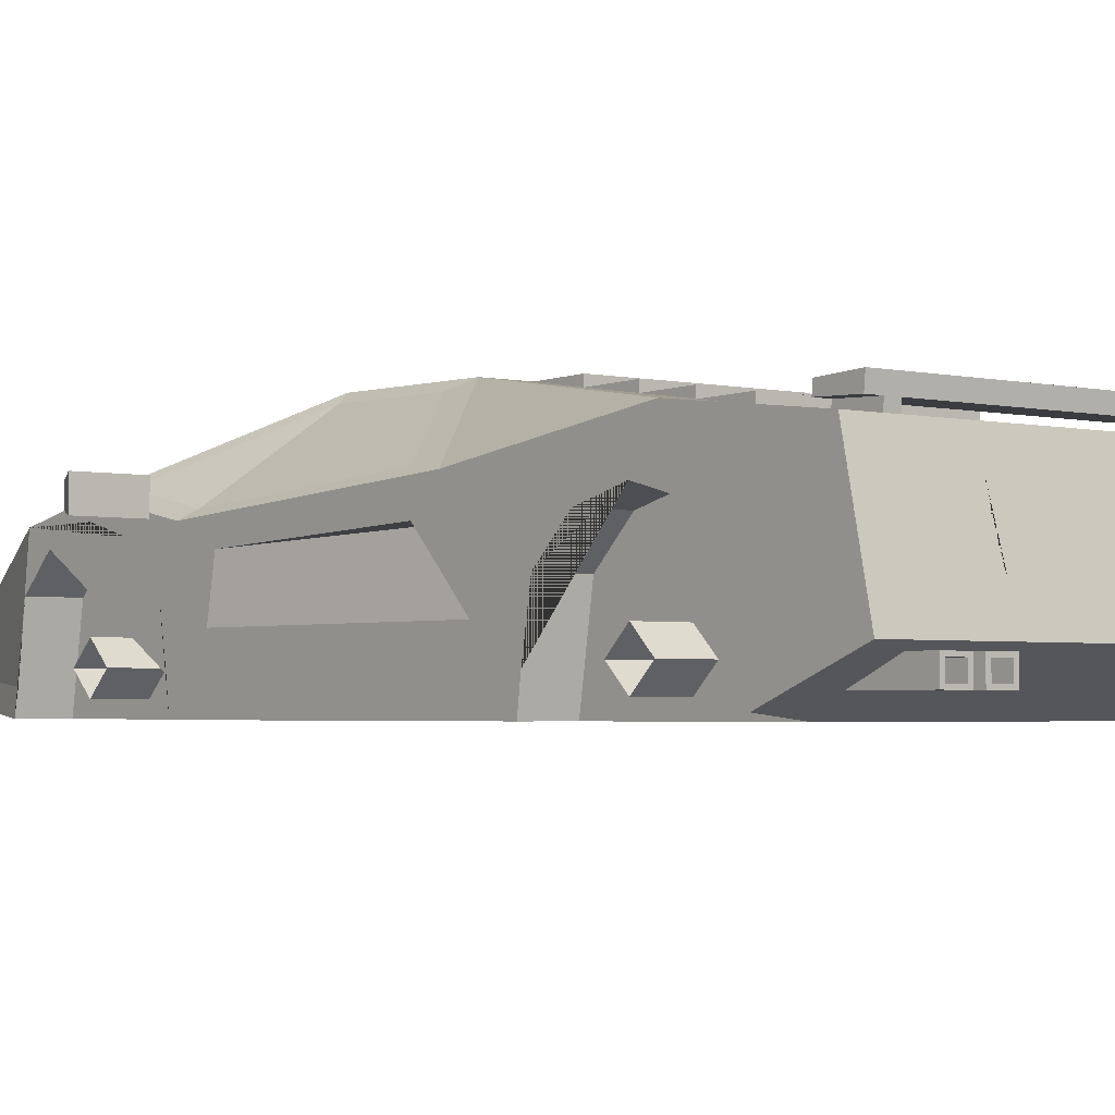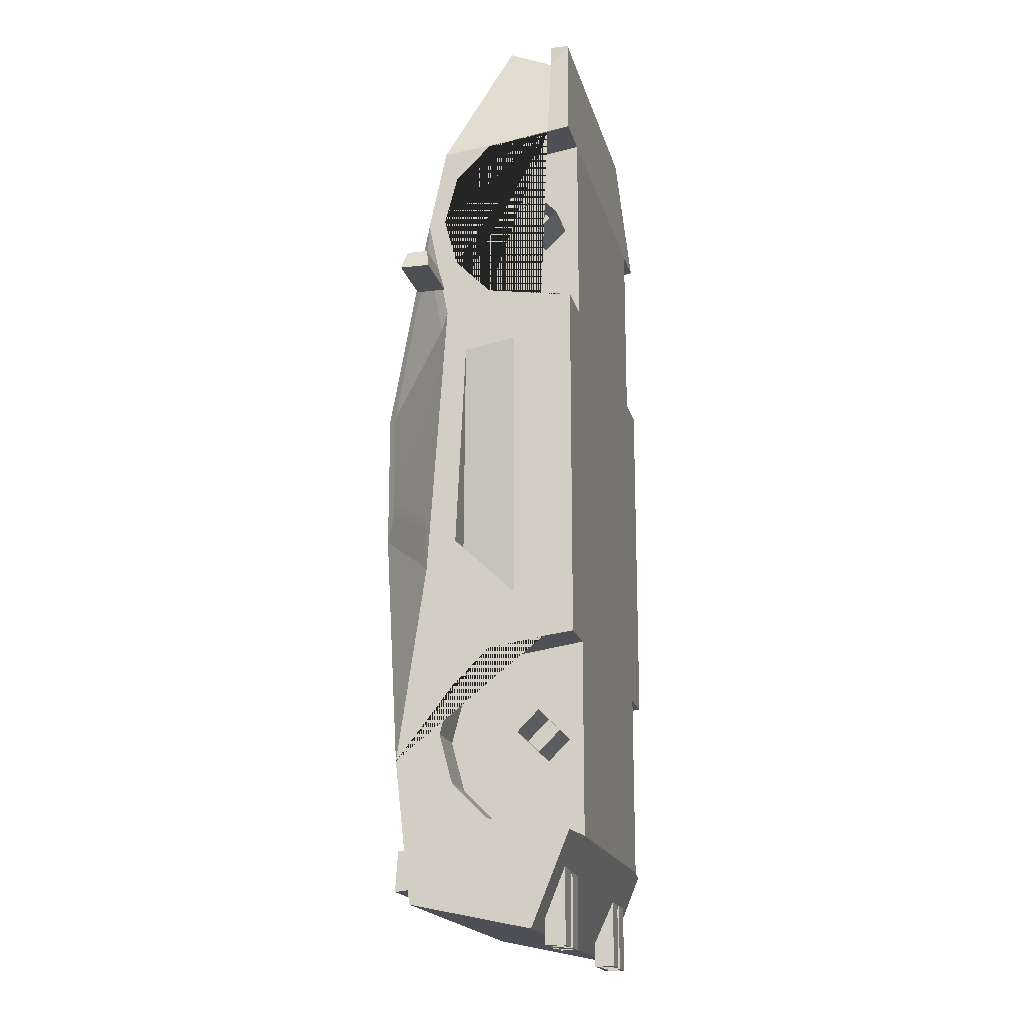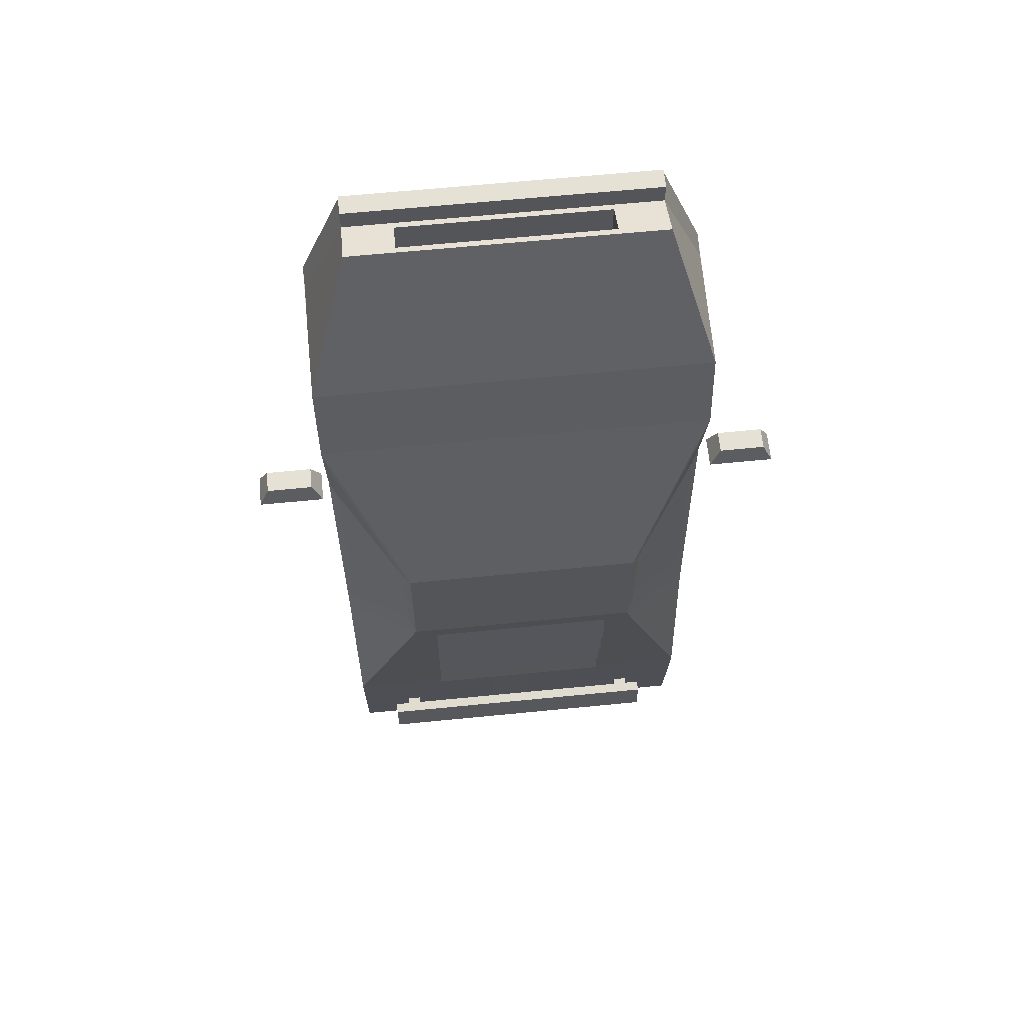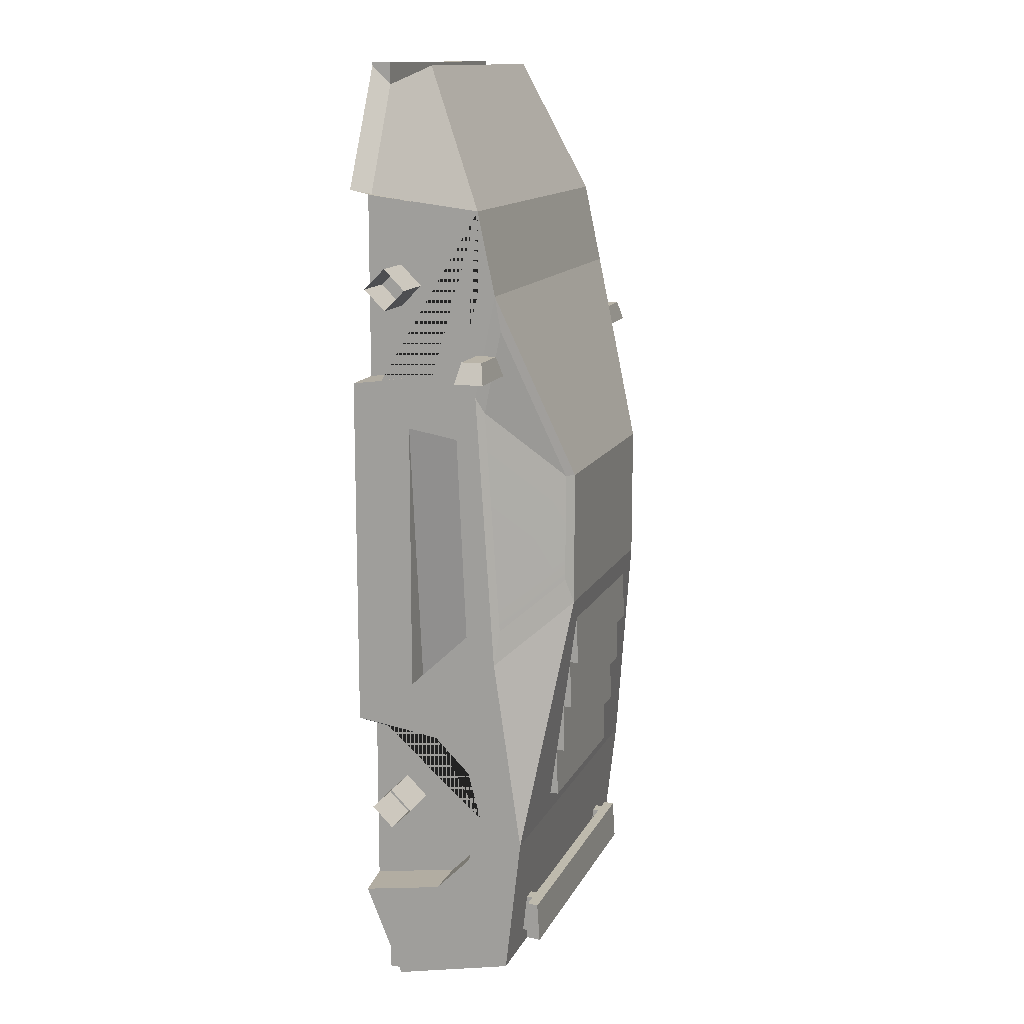
<metadata>
{"format":"obj","ext":"obj","renderer":"f3d","projection":"perspective","resolution":1024,"background":"white","views":[{"elev":-2.6,"azim":139.6,"up":"+Y"},{"elev":-17.7,"azim":-76.7,"up":"+Z"},{"elev":64.4,"azim":174.3,"up":"+Z"},{"elev":13.2,"azim":108.1,"up":"+Z"}]}
</metadata>
<code>
v -0.8405 0.7083 -4.287
v -1.069 0.7083 -4.287
v -0.8405 0.5299 -4.287
v -1.069 0.5299 -4.287
v -0.8779 0.6792 -4.287
v -1.032 0.6792 -4.287
v -1.032 0.559 -4.287
v -0.8779 0.559 -4.287
v -0.8779 0.6792 -4.124
v -1.032 0.6792 -4.124
v -1.032 0.559 -4.124
v -0.8779 0.559 -4.124
v -0.8405 0.7083 -3.492
v -1.069 0.7083 -3.492
v -1.069 0.5299 -3.492
v -0.8405 0.5299 -3.492
v -1.151 0.7083 -4.287
v -1.38 0.7083 -4.287
v -1.151 0.5299 -4.287
v -1.38 0.5299 -4.287
v -1.188 0.6792 -4.287
v -1.342 0.6792 -4.287
v -1.342 0.559 -4.287
v -1.188 0.559 -4.287
v -1.188 0.6792 -4.124
v -1.342 0.6792 -4.124
v -1.342 0.559 -4.124
v -1.188 0.559 -4.124
v -1.151 0.7083 -3.492
v -1.38 0.7083 -3.492
v -1.38 0.5299 -3.492
v -1.151 0.5299 -3.492
v 0.8405 0.7083 -4.287
v 1.069 0.7083 -4.287
v 0.8405 0.5299 -4.287
v 1.069 0.5299 -4.287
v 0.8779 0.6792 -4.287
v 1.032 0.6792 -4.287
v 1.032 0.559 -4.287
v 0.8779 0.559 -4.287
v 0.8779 0.6792 -4.124
v 1.032 0.6792 -4.124
v 1.032 0.559 -4.124
v 0.8779 0.559 -4.124
v 0.8405 0.7083 -3.492
v 1.069 0.7083 -3.492
v 1.069 0.5299 -3.492
v 0.8405 0.5299 -3.492
v 1.151 0.7083 -4.287
v 1.38 0.7083 -4.287
v 1.151 0.5299 -4.287
v 1.38 0.5299 -4.287
v 1.188 0.6792 -4.287
v 1.342 0.6792 -4.287
v 1.342 0.559 -4.287
v 1.188 0.559 -4.287
v 1.188 0.6792 -4.124
v 1.342 0.6792 -4.124
v 1.342 0.559 -4.124
v 1.188 0.559 -4.124
v 1.151 0.7083 -3.492
v 1.38 0.7083 -3.492
v 1.38 0.5299 -3.492
v 1.151 0.5299 -3.492
v 1.689 0.6855 2.148
v -1.689 0.6855 2.148
v 1.689 0.8717 2.334
v -1.689 0.8717 2.334
v 1.689 0.6855 2.52
v -1.689 0.6855 2.52
v 1.689 0.4994 2.334
v -1.689 0.4994 2.334
v 1.689 0.6858 -2.71
v -1.689 0.6858 -2.71
v 1.689 0.8714 -2.525
v -1.689 0.8714 -2.525
v 1.689 0.6858 -2.339
v -1.689 0.6858 -2.339
v 1.689 0.5003 -2.525
v -1.689 0.5003 -2.525
v -2.286 1.804 1.634
v -2.202 1.765 1.813
v -1.818 1.765 1.813
v -1.734 1.804 1.634
v -1.76 1.792 1.634
v -2.259 1.792 1.634
v -2.286 1.548 1.634
v -2.202 1.587 1.813
v -1.818 1.587 1.813
v -1.734 1.548 1.634
v -2.259 1.561 1.634
v -1.76 1.561 1.634
v -1.307 0.4539 4.287
v -1.307 0.6209 4.287
v -1.307 0.4539 4.261
v -1.307 0.6209 4.099
v -1.686 1.712 2.315
v -1.686 0.378 1.49
v -1.686 1.135 1.605
v -1.686 1.448 1.918
v -1.686 1.563 2.346
v -1.686 1.448 2.774
v -1.686 1.135 3.087
v -1.686 0.378 3.201
v -1.268 0.378 3.201
v -1.268 0.378 1.49
v 1.307 0.4539 4.287
v 1.307 0.6209 4.287
v 1.307 0.6209 4.099
v -1.307 1.009 4.261
v -1.686 1.497 -3.736
v -1.686 1.204 -3.808
v -1.686 0.4268 -3.367
v -1.686 1.134 -3.253
v -1.686 1.446 -2.94
v -1.686 1.56 -2.514
v -1.686 1.446 -2.088
v -1.686 1.134 -1.776
v -1.686 0.3792 -1.662
v -1.268 1.135 1.605
v -1.268 1.448 1.918
v -1.268 1.563 2.346
v -1.268 1.448 2.774
v -1.268 1.135 3.087
v -1.268 0.3792 -1.662
v -1.268 0.3792 -3.367
v 1.307 0.4539 4.261
v 1.686 1.712 2.315
v -1.039 2.257 0.6439
v -1.686 1.809 -3.955
v -1.686 1.555 -4.008
v -1.686 1.26 -4.071
v -1.686 1.061 -4.113
v -1.686 0.7573 -4.177
v -1.268 1.134 -3.253
v -1.268 1.446 -2.94
v -1.268 1.56 -2.514
v -1.268 1.446 -2.088
v -1.268 1.134 -1.776
v -0.7217 0.7573 -4.177
v -4e-06 0.7573 -4.177
v 1.686 0.378 3.201
v 1.686 1.135 3.087
v 1.686 1.448 2.774
v 1.686 1.563 2.346
v 1.686 1.448 1.918
v 1.686 1.135 1.605
v 1.686 0.378 1.49
v 1.307 1.009 4.261
v -1.039 2.257 -0.5514
v 0.1578 1.81 -3.954
v -1.43 1.26 -4.071
v -0.7217 1.062 -4.113
v 1.268 0.378 1.49
v 1.268 0.378 3.201
v 1.268 1.135 3.087
v 1.268 1.448 2.774
v 1.268 1.563 2.346
v 1.268 1.448 1.918
v 1.268 1.135 1.605
v 1.686 0.3792 -1.662
v 1.686 1.134 -1.776
v 1.686 1.446 -2.088
v 1.686 1.56 -2.514
v 1.686 1.446 -2.94
v 1.686 1.134 -3.253
v 1.686 0.4268 -3.367
v 1.686 1.204 -3.808
v 1.686 1.497 -3.736
v 1.039 2.257 0.6439
v -1.43 1.555 -4.008
v 0.1578 1.062 -4.113
v 1.268 0.3792 -3.367
v 1.268 0.3792 -1.662
v 0.7217 0.7573 -4.177
v 1.686 0.7573 -4.177
v 1.686 1.061 -4.113
v 1.686 1.26 -4.071
v 1.686 1.555 -4.008
v 1.686 1.809 -3.955
v 1.039 2.257 -0.5514
v -1.047 1.555 -4.008
v -1.047 1.26 -4.071
v -0.7636 1.198 -4.084
v 0.7217 1.062 -4.113
v 1.43 1.26 -4.071
v -0.7636 1.561 -4.007
v 0.1578 1.198 -4.084
v 1.43 1.555 -4.008
v 0.1578 1.562 -4.007
v 0.7636 1.198 -4.084
v 1.047 1.26 -4.071
v 1.047 1.555 -4.008
v 0.7636 1.561 -4.007
v 1.268 1.134 -1.776
v 1.268 1.446 -2.088
v 1.268 1.56 -2.514
v 1.268 1.446 -2.94
v 1.268 1.134 -3.253
v 2.286 1.804 1.634
v 1.734 1.804 1.634
v 1.818 1.765 1.813
v 2.202 1.765 1.813
v 2.286 1.548 1.634
v 2.202 1.587 1.813
v 2.259 1.792 1.634
v 1.76 1.792 1.634
v 1.734 1.548 1.634
v 1.818 1.587 1.813
v 2.259 1.561 1.634
v 1.76 1.561 1.634
v -1.686 1.948 -2.733
v 1.686 1.948 -2.733
v -1.686 1.696 -1.024
v 1.686 1.696 -1.024
v -1.686 1.529 1.419
v 1.686 1.529 1.419
v -0.8346 1.977 -2.525
v 0.8346 1.977 -2.525
v -0.8346 2.228 -0.7593
v 0.8346 2.228 -0.7593
v -1.686 1.558 3.043
v 1.686 1.558 3.043
v -1.686 0.5775 3.162
v 1.686 0.5775 3.161
v -1.504 1.528 3.109
v 1.504 1.528 3.109
v -1.166 1.039 4.195
v 1.166 1.039 4.195
v -1.268 1.185 3.869
v 1.268 1.185 3.869
v -0.8631 1.185 3.869
v 0.8631 1.185 3.869
v -0.9025 1.528 3.109
v 0.9025 1.528 3.109
v -0.8865 0.6833 4.125
v 0.8865 0.6833 4.125
v 0.8865 0.9466 4.235
v -0.8865 0.9466 4.235
v -0.8865 0.6833 3.831
v 0.8865 0.6833 3.831
v 0.8865 0.9466 3.941
v -0.8865 0.9466 3.941
v -1.422 1.755 2.185
v -0.8761 2.215 0.7747
v 1.422 1.755 2.185
v 0.8761 2.215 0.7747
v -1.099 2.19 0.6442
v -1.626 1.597 1.276
v -1.626 1.746 2.006
v -1.099 2.19 -0.3299
v -1.626 1.733 -0.7152
v 1.099 2.19 0.6442
v 1.626 1.597 1.276
v 1.626 1.733 -0.7152
v 1.099 2.19 -0.3299
v 1.626 1.746 2.006
v 0.8346 2.102 -1.642
v -0.8346 2.102 -1.642
v 0.8346 2.165 -1.201
v -0.8346 2.165 -1.201
v 0.8346 2.04 -2.084
v -0.8346 2.04 -2.084
v 0.8346 2.24 -1.201
v -0.8346 2.24 -1.201
v 0.8346 2.177 -1.642
v -0.8346 2.177 -1.642
v 0.8346 2.114 -2.084
v -0.8346 2.114 -2.084
v -0.8346 2.05 -2.525
v 0.8346 2.05 -2.525
v -1.686 0.4407 1.493
v -1.354 1.911 -3.794
v -1.354 1.92 -3.449
v -1.354 2.035 -3.806
v -1.354 2.011 -3.458
v 1.354 2.035 -3.806
v 1.354 2.011 -3.458
v 1.354 1.911 -3.794
v 1.354 1.92 -3.449
v 1.219 1.911 -3.794
v 1.219 1.92 -3.449
v 1.097 1.911 -3.794
v 1.097 1.92 -3.449
v -1.219 1.911 -3.794
v -1.219 1.92 -3.449
v -1.097 1.911 -3.794
v -1.097 1.92 -3.449
v 1.219 1.806 -3.784
v 1.219 1.839 -3.442
v 1.097 1.839 -3.442
v 1.097 1.806 -3.784
v -1.097 1.806 -3.784
v -1.097 1.839 -3.442
v -1.219 1.839 -3.442
v -1.219 1.806 -3.784
v -1.686 0.6438 1.526
v -1.686 0.6438 -1.696
v 1.686 0.6438 1.525
v 1.686 0.6438 -1.696
v -1.686 0.7097 -3.321
v 1.686 0.7097 -3.321
v -1.099 2.19 -0.1351
v -1.626 1.719 -0.5161
v 1.099 2.19 -0.1351
v 1.626 1.719 -0.516
v 1.686 0.9042 1.11
v 1.686 1.352 1.032
v 1.686 0.9042 -1.281
v 1.686 1.436 -0.782
v -1.686 0.9042 1.111
v -1.686 0.9042 -1.281
v -1.686 1.352 1.032
v -1.686 1.436 -0.782
v 1.4 0.9042 -1.281
v 1.4 1.436 -0.782
v -1.4 0.9042 -1.281
v -1.4 1.436 -0.782
v 0.1578 1.558 3.043
v 0.1578 1.712 2.315
v 0.1578 1.755 2.185
v 0.1578 2.215 0.7747
v 0.1578 2.257 0.6439
v 0.1578 2.257 -0.5514
v 0.1578 2.228 -0.7593
v 0.1578 1.977 -2.525
v 0.1578 1.948 -2.733
v 0.5055 1.558 3.043
v 0.5055 1.712 2.315
v 0.5055 1.755 2.185
v 0.5055 2.215 0.7747
v 0.5055 2.257 0.6439
v 0.5055 2.257 -0.5514
v 0.5055 2.228 -0.7593
v 0.5055 1.977 -2.525
v 0.5055 1.948 -2.733
v -0.508 1.948 -2.733
v -0.508 1.977 -2.525
v -0.508 2.228 -0.7593
v -0.508 2.257 -0.5514
v -0.508 2.257 0.6439
v -0.508 2.215 0.7747
v -0.508 1.755 2.185
v -0.508 1.712 2.315
v -0.508 1.558 3.043
v -0.508 1.528 3.109
v -0.508 1.185 3.869
v -0.508 1.039 4.195
v -0.508 1.009 4.261
v 0.5055 1.528 3.109
v 0.5055 1.185 3.869
v 0.5055 1.039 4.195
v 0.5055 1.009 4.261
v 0.5055 1.81 -3.954
v 0.5055 1.561 -4.007
v 0.5055 1.198 -4.084
v 0.5055 1.062 -4.113
v -0.508 1.81 -3.954
v -0.508 1.561 -4.007
v -0.508 1.198 -4.084
v -0.508 1.062 -4.113
v 0.1578 1.528 3.109
v 0.1578 1.185 3.869
v 0.1578 1.039 4.195
v 0.1578 1.009 4.261
v -0.1643 1.062 -4.113
v -0.1643 1.198 -4.084
v -0.1643 1.562 -4.007
v -0.1643 1.81 -3.954
v -0.1643 1.948 -2.733
v -0.1643 1.977 -2.525
v -0.1643 2.228 -0.7593
v -0.1643 2.257 -0.5514
v -0.1643 2.257 0.6439
v -0.1643 2.215 0.7747
v -0.1643 1.755 2.185
v -0.1643 1.712 2.315
v -0.1643 1.558 3.043
v -0.1643 1.528 3.109
v -0.1643 1.185 3.869
v -0.1643 1.039 4.195
v -0.1643 1.009 4.261
v -0.8946 1.46 3.261
v -1.457 1.46 3.261
v 0.8946 1.46 3.261
v 1.457 1.46 3.261
f 13 1 2 14
f 9 12 11 10
f 3 16 15 4
f 14 2 4 15
f 3 1 13 16
f 1 5 6 2
f 2 6 7 4
f 4 7 8 3
f 3 8 5 1
f 5 9 10 6
f 6 10 11 7
f 7 11 12 8
f 8 12 9 5
f 29 17 18 30
f 25 28 27 26
f 19 32 31 20
f 30 18 20 31
f 19 17 29 32
f 17 21 22 18
f 18 22 23 20
f 20 23 24 19
f 19 24 21 17
f 21 25 26 22
f 22 26 27 23
f 23 27 28 24
f 24 28 25 21
f 45 46 34 33
f 41 42 43 44
f 35 36 47 48
f 46 47 36 34
f 35 48 45 33
f 33 34 38 37
f 34 36 39 38
f 36 35 40 39
f 35 33 37 40
f 37 38 42 41
f 38 39 43 42
f 39 40 44 43
f 40 37 41 44
f 61 62 50 49
f 57 58 59 60
f 51 52 63 64
f 62 63 52 50
f 51 64 61 49
f 49 50 54 53
f 50 52 55 54
f 52 51 56 55
f 51 49 53 56
f 53 54 58 57
f 54 55 59 58
f 55 56 60 59
f 56 53 57 60
f 65 66 68 67
f 67 68 70 69
f 69 70 72 71
f 71 72 66 65
f 73 74 76 75
f 75 76 78 77
f 77 78 80 79
f 79 80 74 73
f 81 82 83 84
f 81 84 85 86
f 87 88 82 81
f 82 88 89 83
f 84 83 89 90
f 87 81 86 91
f 84 90 92 85
f 91 86 85 92
f 88 87 90 89
f 90 87 91 92
f 94 93 107 108
f 95 93 94 96
f 96 94 108 109
f 224 104 95 96
f 248 249 250
f 105 155 142 127 107 93 95 104
f 319 320 377 378
f 99 297 272 98 106 120
f 100 99 120 121
f 101 100 121 122
f 102 101 122 123
f 103 102 123 124
f 104 224 103 124 105
f 123 122 121 120 106 105 124
f 127 109 108 107
f 223 225 143 144 145 146 147 299 217 128
f 240 241 242 243
f 331 322 375 342 245 244 343 376 321 330 246 247
f 111 131 132 112
f 114 301 113 126 135
f 115 114 135 136
f 116 115 136 137
f 117 116 137 138
f 118 117 138 139
f 119 298 118 139 125
f 138 137 136 135 126 125 139
f 182 171 131 130 358 359 187
f 184 360 361 153
f 153 133 132 152 183
f 152 132 131 171
f 134 133 153 140
f 143 225 142 155 156
f 144 143 156 157
f 145 144 157 158
f 146 145 158 159
f 147 146 159 160
f 148 299 147 160 154
f 373 374 323 324
f 141 140 153 361 366 172 357 185 175
f 159 158 157 156 155 154 160
f 169 168 178 179
f 152 171 182 183
f 185 177 176 175
f 186 178 177 185 192
f 172 188 356 357
f 194 193 192 185 191
f 151 354 355 190
f 179 178 186 189
f 337 358 130 212
f 359 360 184 187
f 193 189 186 192
f 355 356 188 190
f 163 162 195 196
f 164 163 196 197
f 198 197 196 195 174 173 199
f 162 300 161 174 195
f 165 164 197 198
f 166 165 198 199
f 167 302 166 199 173
f 200 201 202 203
f 204 200 203 205
f 200 206 207 201
f 201 208 209 202
f 203 202 209 205
f 205 209 208 204
f 204 210 206 200
f 210 211 207 206
f 201 207 211 208
f 208 211 210 204
f 173 126 113 134 140 141 175 176 167
f 106 154 155 105
f 174 125 126 173
f 106 98 119 125 174 161 148 154
f 372 325 334 221 264 265 220 339
f 181 215 213
f 212 214 150
f 305 306 255 256
f 303 304 249 248
f 257 254 253
f 326 327 370 371
f 212 150 220 261 259 263 218
f 372 373 324 325
f 181 213 219 262 258 260 221
f 233 385 235 350 351
f 109 225 223 149
f 224 96 110 222
f 297 298 119 98 272
f 142 225 109 127
f 223 328 350 235 227
f 222 110 228 230 384 226
f 352 353 149 229
f 149 223 227 386 231 229
f 231 233 351 352 229
f 227 235 385 386
f 232 383 384 230
f 96 109 237 236
f 109 149 238 237
f 149 353 365 382 349 110 239 238
f 110 96 236 239
f 236 237 241 240
f 237 238 242 241
f 238 239 243 242
f 239 236 240 243
f 129 97 244 245
f 376 377 320 321
f 128 170 247 246
f 322 323 374 375
f 216 97 250 249
f 97 129 248 250
f 150 214 252 251
f 214 216 249 304 252
f 129 150 251 303 248
f 217 215 255 306 254
f 215 181 256 255
f 181 170 253 305 256
f 128 217 254 257
f 170 128 257 253
f 258 268 269 259
f 260 266 267 261
f 262 271 270 263
f 264 260 261 265
f 261 220 265
f 221 260 264
f 266 258 259 267
f 259 261 267
f 260 258 266
f 268 262 263 269
f 263 259 269
f 258 262 268
f 270 271 219 335 326 371 338 218
f 218 263 270
f 262 219 271
f 177 302 167 176
f 308 307 315 316
f 273 274 276 275
f 275 276 278 277
f 277 278 280 279
f 285 286 274 273
f 274 286 288 284 282 280 278 276
f 279 281 283 287 285 273 275 277
f 279 280 282 281
f 289 290 291 292
f 293 294 295 296
f 288 287 283 284
f 281 282 290 289
f 282 284 291 290
f 284 283 292 291
f 283 281 289 292
f 287 288 294 293
f 288 286 295 294
f 286 285 296 295
f 285 287 293 296
f 224 222 97 216 297 99 100 101 102 103
f 317 311 313 318
f 111 115 116 212 130 131
f 299 148 161 300
f 113 301 133 134
f 164 213 215 300 162 163
f 251 252 304 303
f 253 254 306 305
f 183 182 187 184 153
f 168 302 177 178
f 212 116 117 118 298 214
f 133 301 112 132
f 168 169 165 166 302
f 165 169 179 180 213 164
f 112 301 114 115 111
f 217 299 307 308
f 299 300 309 307
f 300 215 310 309
f 215 217 308 310
f 298 297 311 312
f 297 216 313 311
f 216 214 314 313
f 214 298 312 314
f 307 309 315
f 309 310 316 315
f 310 308 316
f 312 311 317
f 313 314 318
f 314 312 317 318
f 328 329 320 319
f 321 320 329 330
f 331 332 323 322
f 324 323 332 333
f 325 324 333 334
f 335 336 327 326
f 128 329 328 223
f 330 329 128 246
f 170 332 331 247
f 333 332 170 181
f 334 333 181 221
f 213 336 335 219
f 338 337 212 218
f 150 340 339 220
f 150 129 341 340
f 342 341 129 245
f 97 344 343 244
f 345 344 97 222
f 346 345 222 226 234
f 347 346 234 383 232
f 348 347 232 230 228
f 110 349 348 228
f 350 328 319 362
f 351 350 362 363
f 352 351 363 364
f 364 365 353 352
f 180 354 336 213
f 354 180 179 189 193 194 355
f 194 191 356 355
f 357 356 191 185
f 327 151 369 370
f 368 369 151 190
f 188 367 368 190
f 366 367 188 172
f 362 319 378 379
f 363 362 379 380
f 364 363 380 381
f 381 382 365 364
f 336 354 151 327
f 361 360 367 366
f 368 367 360 359
f 358 369 368 359
f 370 369 358 337
f 371 370 337 338
f 339 340 373 372
f 340 341 374 373
f 375 374 341 342
f 343 344 377 376
f 378 377 344 345
f 379 378 345 346
f 380 379 346 347
f 381 380 347 348
f 348 349 382 381
f 384 383 234 226
f 386 385 233 231

</code>
